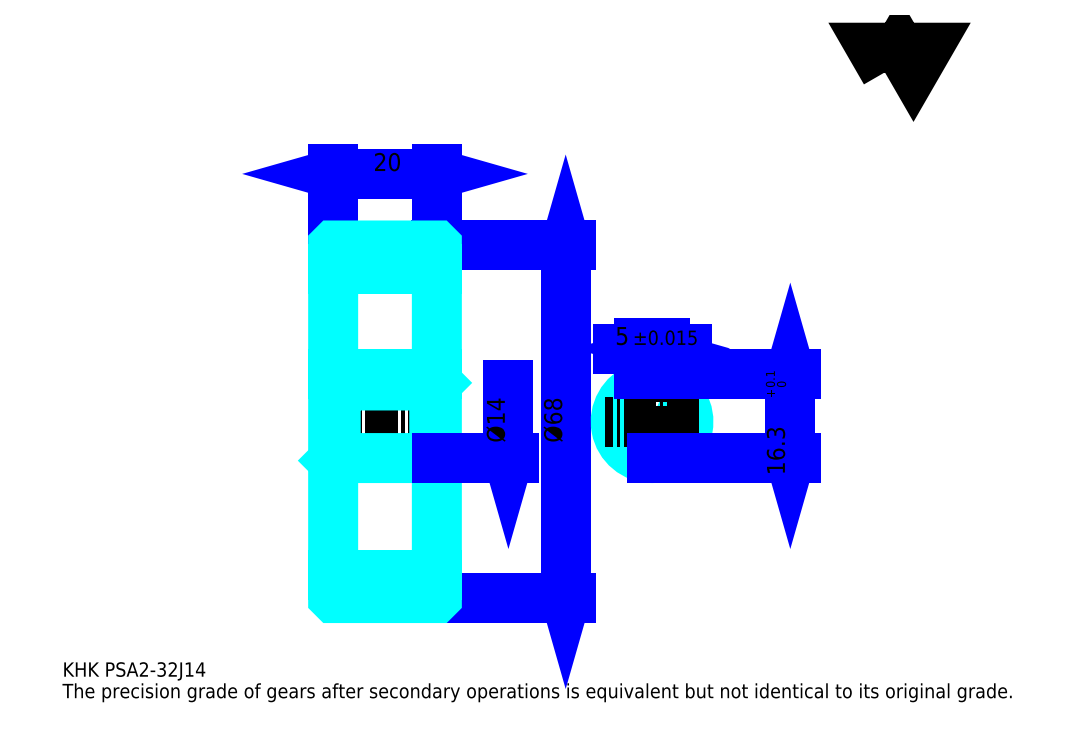
<metadata>
{"format":"dxf","ext":"dxf","renderer":"ezdxf+matplotlib","layout":"modelspace","background":"white","min_lineweight":24,"dpi":150}
</metadata>
<code>
0
SECTION
2
ENTITIES
0
TEXT
8
0
10
6.902
20
7.592
40
2.761
41
1
1
KHK PSA2-32J14
7
KANJI
50
0
51
0
0
TEXT
8
0
10
6.902
20
3.451
40
2.761
41
1
1
The precision grade of gears after secondary operations is equivalent but not identical to its original grade.
7
KANJI
50
0
51
0
0
TEXT
8
0
10
6.902
20
124.2
40
3.106
41
1
1

7
KANJI
50
0
51
0
0
POLYLINE
8
0
66
     1
70
     2
0
VERTEX
8
0
10
165.7
20
124.2
0
VERTEX
8
0
10
163
20
128.9
0
VERTEX
8
0
10
173.7
20
128.9
0
VERTEX
8
0
10
171
20
124.2
0
VERTEX
8
0
10
168.3
20
128.9
0
VERTEX
8
0
10
165.7
20
124.2
0
SEQEND
0
LINE
8
0
10
104
20
90.76
11
104
21
22.76
0
POLYLINE
8
0
66
     1
70
     2
0
VERTEX
8
0
10
104.6
20
88.35
0
VERTEX
8
0
10
104
20
90.76
0
VERTEX
8
0
10
103.3
20
88.35
0
SEQEND
0
POLYLINE
8
0
66
     1
70
     2
0
VERTEX
8
0
10
103.3
20
25.18
0
VERTEX
8
0
10
104
20
22.76
0
VERTEX
8
0
10
104.6
20
25.18
0
SEQEND
0
LINE
8
0
10
79.1
20
90.76
11
105
21
90.76
0
LINE
8
0
10
79.1
20
22.76
11
105
21
22.76
0
TEXT
8
0
10
103.3
20
52.71
40
3.451
41
1
1
%%c68
7
KANJI
50
90
51
0
0
LINE
8
0
10
59.1
20
104.6
11
79.1
21
104.6
0
POLYLINE
8
0
66
     1
70
     2
0
VERTEX
8
0
10
61.52
20
105.3
0
VERTEX
8
0
10
59.1
20
104.6
0
VERTEX
8
0
10
61.52
20
103.9
0
SEQEND
0
POLYLINE
8
0
66
     1
70
     2
0
VERTEX
8
0
10
76.69
20
103.9
0
VERTEX
8
0
10
79.1
20
104.6
0
VERTEX
8
0
10
76.69
20
105.3
0
SEQEND
0
LINE
8
0
10
59.1
20
90.76
11
59.1
21
105.6
0
LINE
8
0
10
79.1
20
90.76
11
79.1
21
105.6
0
TEXT
8
0
10
66.86
20
105.1
40
3.451
41
1
1
20
7
KANJI
50
0
51
0
0
LINE
8
DASHDOT
10
57.03
20
88.76
11
81.17
21
88.76
0
LINE
8
DASHDOT
10
57.03
20
24.76
11
81.17
21
24.76
0
LINE
8
DASHDOT
10
57.03
20
56.76
11
81.17
21
56.76
0
LINE
8
0
10
79
20
22.76
11
79.1
21
22.76
0
LINE
8
0
10
79
20
90.76
11
79.1
21
90.76
0
LINE
8
0
10
79.1
20
90.66
11
79.1
21
90.76
0
LINE
8
0
10
59.1
20
90.66
11
59.1
21
90.76
0
LINE
8
0
10
59.1
20
86.26
11
79.1
21
86.26
0
LINE
8
0
10
59.1
20
27.26
11
79.1
21
27.26
0
LINE
8
0
10
79.1
20
64.26
11
78.6
21
63.76
0
LINE
8
0
10
79.1
20
49.26
11
78.6
21
49.76
0
LINE
8
0
10
59.1
20
49.26
11
59.6
21
49.76
0
POLYLINE
8
0
66
     1
70
     2
0
VERTEX
8
0
10
59.1
20
49.26
0
VERTEX
8
0
10
59.1
20
22.86
0
VERTEX
8
0
10
59.2
20
22.76
0
VERTEX
8
0
10
79
20
22.76
0
VERTEX
8
0
10
79.1
20
22.86
0
VERTEX
8
0
10
79.1
20
90.66
0
VERTEX
8
0
10
79
20
90.76
0
VERTEX
8
0
10
59.2
20
90.76
0
VERTEX
8
0
10
59.1
20
90.66
0
VERTEX
8
0
10
59.1
20
49.26
0
SEQEND
0
POLYLINE
8
0
66
     1
70
     2
0
VERTEX
8
0
10
59.1
20
64.26
0
VERTEX
8
0
10
59.6
20
63.76
0
VERTEX
8
0
10
59.6
20
49.76
0
VERTEX
8
0
10
78.6
20
49.76
0
VERTEX
8
0
10
78.6
20
63.76
0
VERTEX
8
0
10
59.6
20
63.76
0
SEQEND
0
ARC
8
0
10
120.6
20
56.76
40
7
50
110.9
51
69.08
0
POLYLINE
8
0
66
     1
70
     2
0
VERTEX
8
0
10
123.1
20
63.3
0
VERTEX
8
0
10
123.1
20
66.06
0
VERTEX
8
0
10
118.1
20
66.06
0
VERTEX
8
0
10
118.1
20
63.3
0
SEQEND
0
LINE
8
0
10
59.1
20
66.06
11
79.1
21
66.06
0
LINE
8
DASHDOT
10
120.6
20
68.13
11
120.6
21
47.69
0
LINE
8
DASHDOT
10
129.7
20
56.76
11
111.5
21
56.76
0
LINE
8
0
10
127.3
20
70.9
11
114
21
70.9
0
POLYLINE
8
0
66
     1
70
     2
0
VERTEX
8
0
10
115.7
20
70.2
0
VERTEX
8
0
10
118.1
20
70.9
0
VERTEX
8
0
10
115.7
20
71.59
0
SEQEND
0
POLYLINE
8
0
66
     1
70
     2
0
VERTEX
8
0
10
125.5
20
71.59
0
VERTEX
8
0
10
123.1
20
70.9
0
VERTEX
8
0
10
125.5
20
70.2
0
SEQEND
0
LINE
8
0
10
118.1
20
66.06
11
118.1
21
71.93
0
LINE
8
0
10
123.1
20
66.06
11
123.1
21
71.93
0
TEXT
8
0
10
113.5
20
71.59
40
3.451
41
1
1
5
7
KANJI
50
0
51
0
0
TEXT
8
0
10
116.9
20
71.59
40
2.761
41
1
1
%%p0.015
7
KANJI
50
0
51
0
0
LINE
8
0
10
147.3
20
66.06
11
147.3
21
49.76
0
POLYLINE
8
0
66
     1
70
     2
0
VERTEX
8
0
10
148
20
63.65
0
VERTEX
8
0
10
147.3
20
66.06
0
VERTEX
8
0
10
146.6
20
63.65
0
SEQEND
0
POLYLINE
8
0
66
     1
70
     2
0
VERTEX
8
0
10
146.6
20
52.18
0
VERTEX
8
0
10
147.3
20
49.76
0
VERTEX
8
0
10
148
20
52.18
0
SEQEND
0
LINE
8
0
10
123.1
20
66.06
11
148.3
21
66.06
0
LINE
8
0
10
120.6
20
49.76
11
148.3
21
49.76
0
TEXT
8
0
10
146.2
20
46.44
40
3.451
41
1
1
16.3
7
KANJI
50
90
51
0
0
TEXT
8
0
10
146.4
20
61.38
40
1.726
41
1
1

7
KANJI
50
90
51
0
0
TEXT
8
0
10
144.3
20
61.38
40
1.726
41
1
1
+
7
KANJI
50
90
51
0
0
TEXT
8
0
10
146.4
20
63.31
40
1.726
41
1
1
0
7
KANJI
50
90
51
0
0
TEXT
8
0
10
144.3
20
63.31
40
1.726
41
1
1
0.1
7
KANJI
50
90
51
0
0
LINE
8
0
10
92.91
20
63.76
11
92.91
21
49.76
0
POLYLINE
8
0
66
     1
70
     2
0
VERTEX
8
0
10
92.22
20
52.18
0
VERTEX
8
0
10
92.91
20
49.76
0
VERTEX
8
0
10
93.6
20
52.18
0
SEQEND
0
LINE
8
0
10
79.1
20
49.76
11
93.94
21
49.76
0
TEXT
8
0
10
92.22
20
52.71
40
3.451
41
1
1
%%c14
7
KANJI
50
90
51
0
0
ENDSEC
0
EOF

</code>
